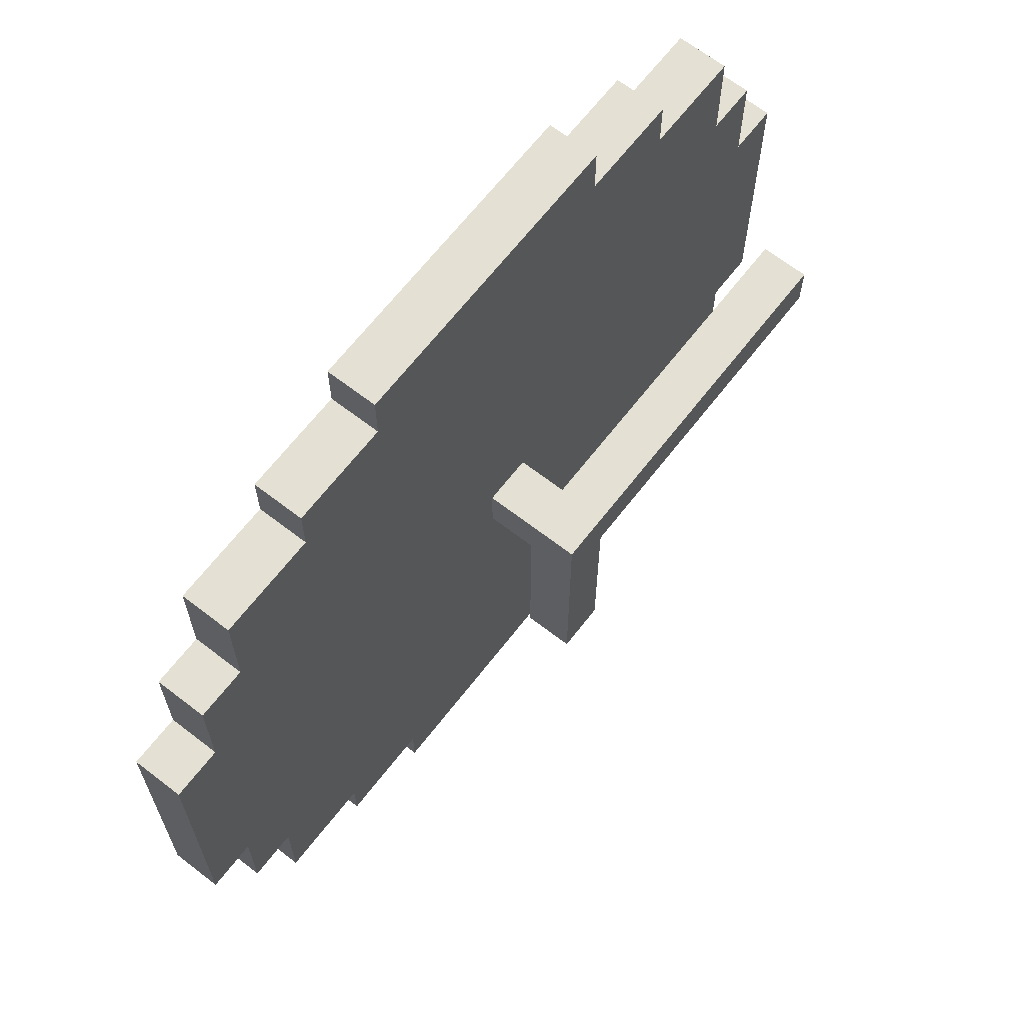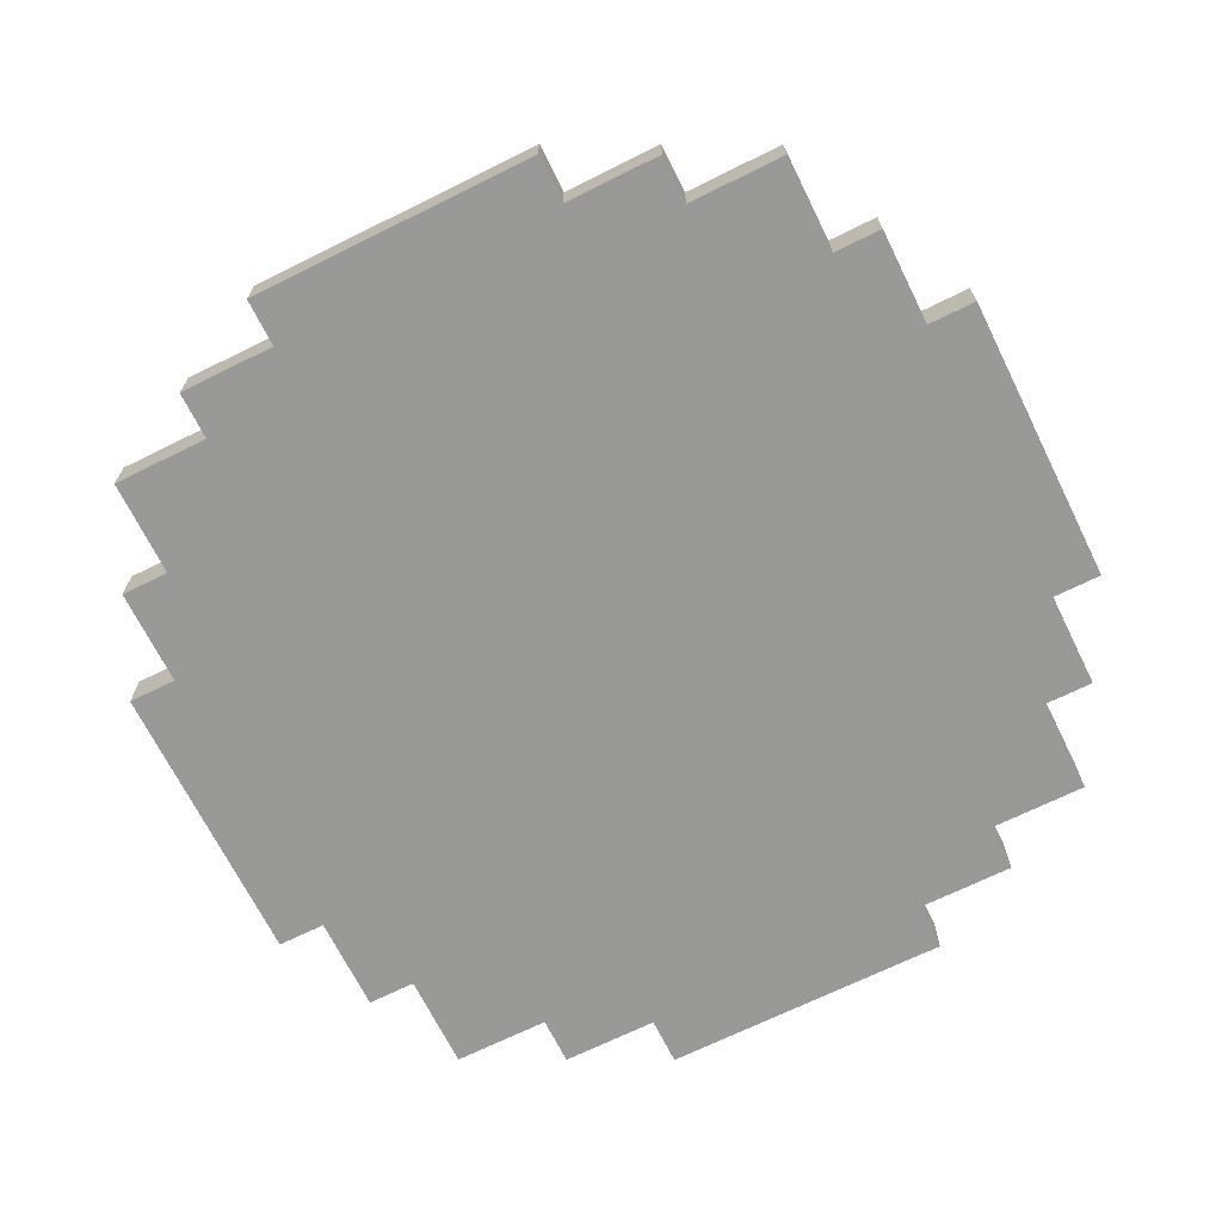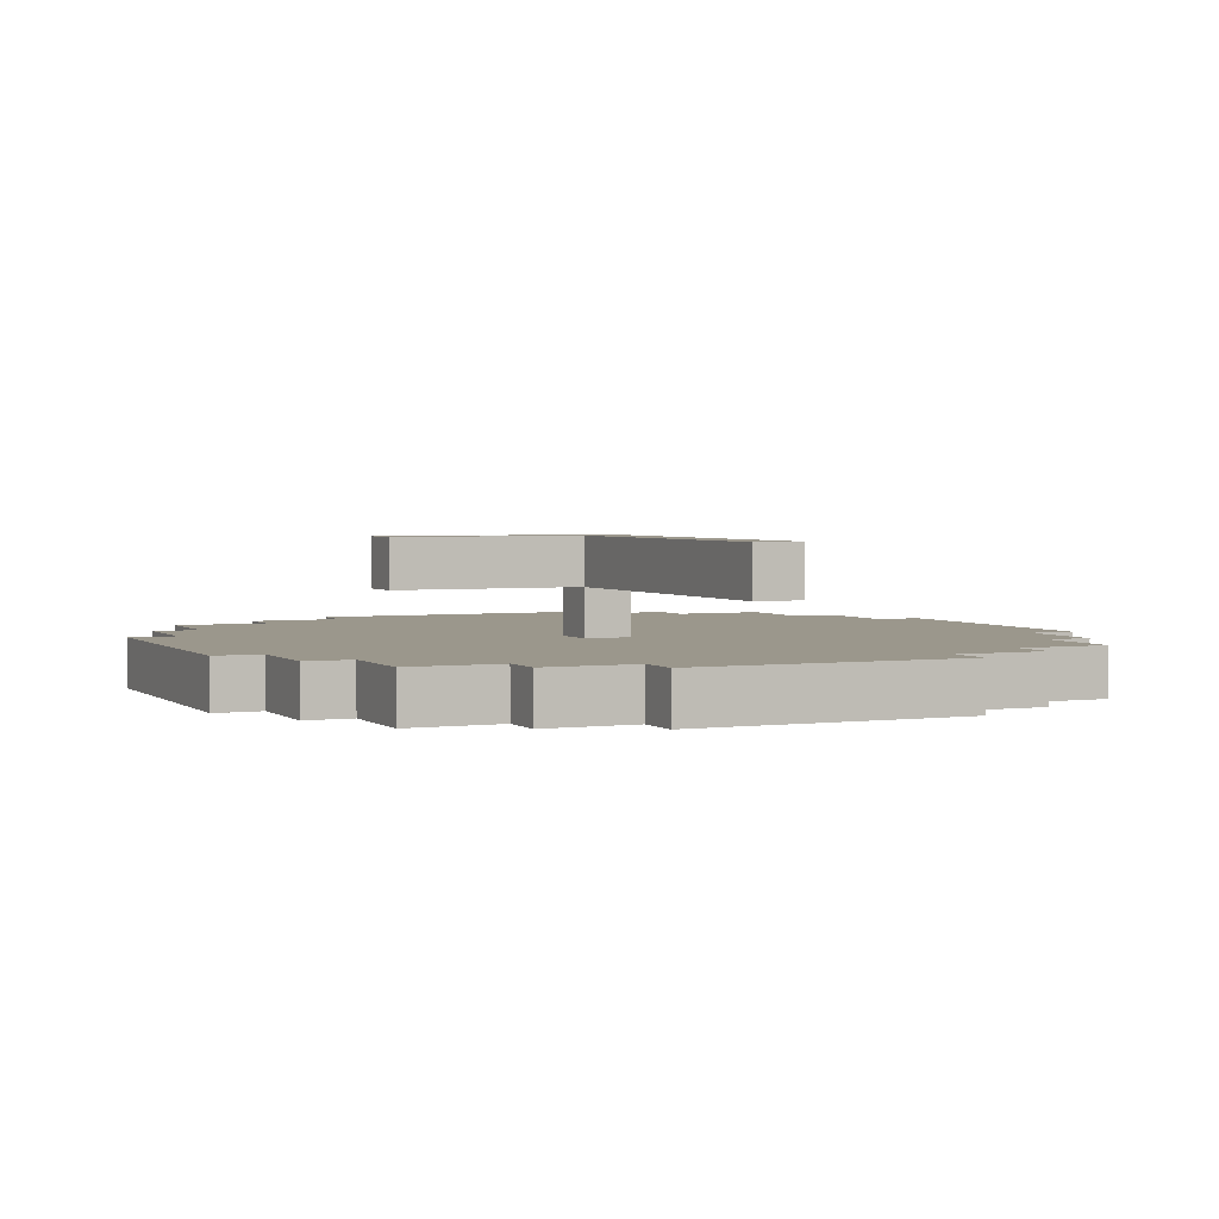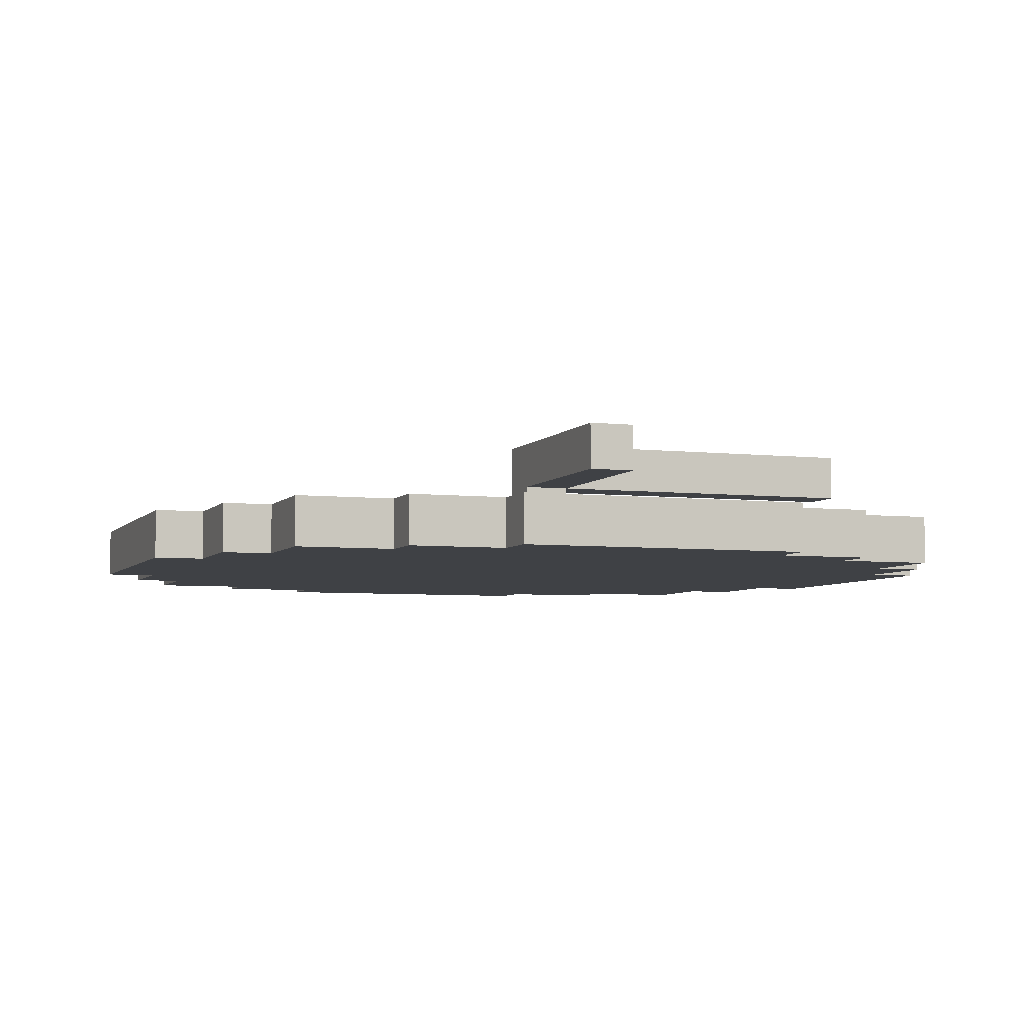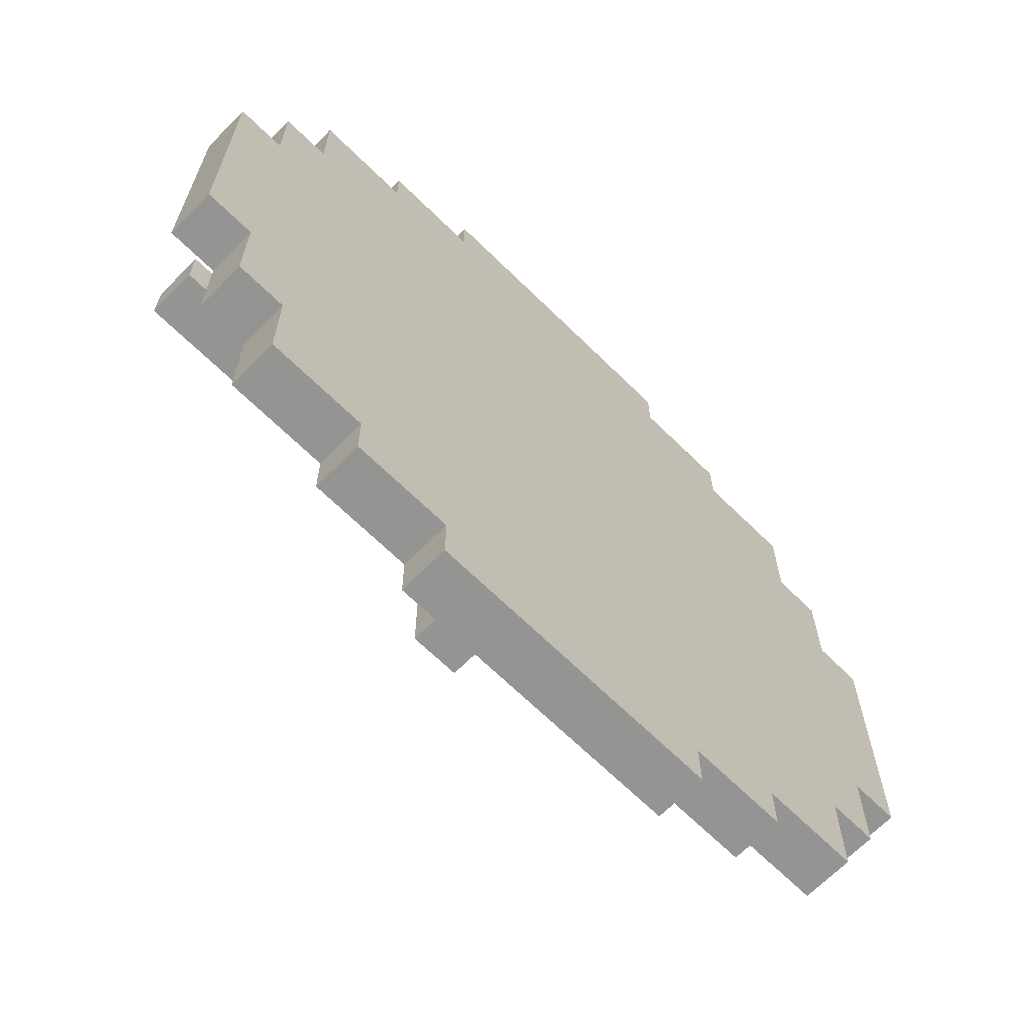
<metadata>
{"format":"obj","ext":"obj","renderer":"f3d","projection":"perspective","resolution":1024,"background":"white","views":[{"elev":66.2,"azim":127.8,"up":"+Z"},{"elev":-68.8,"azim":-153.6,"up":"+Y"},{"elev":2.7,"azim":-114.5,"up":"+Y"},{"elev":-5.3,"azim":160.2,"up":"+Y"},{"elev":-66.9,"azim":-44.6,"up":"+Z"}]}
</metadata>
<code>
o
v 0 2 -0.6
v 0 2 -0.8
v 0 2 -1
v 0 2 -1.2
v 0 2.1 -0.6
v 0 2.1 -0.8
v 0 2.1 -1
v 0 2.1 -1.2
v 0.1 2 -0.4
v 0.1 2 -0.5
v 0.1 2 -0.6
v 0.1 2 -1.2
v 0.1 2 -1.4
v 0.1 2.1 -0.4
v 0.1 2.1 -0.5
v 0.1 2.1 -0.6
v 0.1 2.1 -1.2
v 0.1 2.1 -1.4
v 0.1 2.2 -0.9
v 0.1 2.2 -1
v 0.1 2.3 -0.9
v 0.1 2.3 -1
v 0.2 2 -0.2
v 0.2 2 -0.3
v 0.2 2 -0.4
v 0.2 2 -1.4
v 0.2 2 -1.6
v 0.2 2.1 -0.2
v 0.2 2.1 -0.3
v 0.2 2.1 -0.4
v 0.2 2.1 -1.4
v 0.2 2.1 -1.6
v 0.4 2 -0.1
v 0.4 2 -0.2
v 0.4 2 -1.6
v 0.4 2 -1.7
v 0.4 2.1 -0.1
v 0.4 2.1 -0.2
v 0.4 2.1 -1.6
v 0.4 2.1 -1.7
v 0.6 2 0
v 0.6 2 -0.1
v 0.6 2 -1.7
v 0.6 2 -1.8
v 0.6 2.1 0
v 0.6 2.1 -0.1
v 0.6 2.1 -1.7
v 0.6 2.1 -1.8
v 0.8 2.1 -0.9
v 0.8 2.1 -1
v 0.8 2.2 -0.9
v 0.8 2.2 -1
v 0.8 2.2 -1.4
v 0.8 2.3 -1
v 0.8 2.3 -1.4
v 0.9 2.1 -0.9
v 0.9 2.1 -1
v 0.9 2.2 -1
v 0.9 2.2 -1.4
v 0.9 2.3 -0.9
v 0.9 2.3 -1.4
v 1.2 2 0
v 1.2 2 -0.1
v 1.2 2 -1.7
v 1.2 2 -1.8
v 1.2 2.1 0
v 1.2 2.1 -0.1
v 1.2 2.1 -1.7
v 1.2 2.1 -1.8
v 1.4 2 -0.1
v 1.4 2 -0.2
v 1.4 2 -1.6
v 1.4 2 -1.7
v 1.4 2.1 -0.1
v 1.4 2.1 -0.2
v 1.4 2.1 -1.6
v 1.4 2.1 -1.7
v 1.6 2 -0.2
v 1.6 2 -0.4
v 1.6 2 -1.4
v 1.6 2 -1.6
v 1.6 2.1 -0.2
v 1.6 2.1 -0.4
v 1.6 2.1 -1.4
v 1.6 2.1 -1.6
v 1.7 2 -0.4
v 1.7 2 -0.6
v 1.7 2 -1.2
v 1.7 2 -1.4
v 1.7 2.1 -0.4
v 1.7 2.1 -0.6
v 1.7 2.1 -1.2
v 1.7 2.1 -1.4
v 1.8 2 -0.6
v 1.8 2 -0.8
v 1.8 2 -1
v 1.8 2 -1.2
v 1.8 2.1 -0.6
v 1.8 2.1 -0.8
v 1.8 2.1 -1
v 1.8 2.1 -1.2
v 0.6 2 0
v 0.6 2.1 0
v 0.8 2 0
v 0.8 2.1 0
v 1 2 0
v 1 2.1 0
v 1.2 2 0
v 1.2 2.1 0
v 0.4 2 -0.1
v 0.4 2.1 -0.1
v 0.6 2 -0.1
v 0.6 2.1 -0.1
v 1.2 2 -0.1
v 1.2 2.1 -0.1
v 1.3 2 -0.1
v 1.3 2.1 -0.1
v 1.4 2 -0.1
v 1.4 2.1 -0.1
v 0.2 2 -0.2
v 0.2 2.1 -0.2
v 0.4 2 -0.2
v 0.4 2.1 -0.2
v 1.4 2 -0.2
v 1.4 2.1 -0.2
v 1.5 2 -0.2
v 1.5 2.1 -0.2
v 1.6 2 -0.2
v 1.6 2.1 -0.2
v 0.1 2 -0.4
v 0.1 2.1 -0.4
v 0.2 2 -0.4
v 0.2 2.1 -0.4
v 1.6 2 -0.4
v 1.6 2.1 -0.4
v 1.7 2 -0.4
v 1.7 2.1 -0.4
v 0 2 -0.6
v 0 2.1 -0.6
v 0.1 2 -0.6
v 0.1 2.1 -0.6
v 1.7 2 -0.6
v 1.7 2.1 -0.6
v 1.8 2 -0.6
v 1.8 2.1 -0.6
v 0.1 2.2 -0.9
v 0.1 2.3 -0.9
v 0.8 2.1 -0.9
v 0.8 2.2 -0.9
v 0.9 2.1 -0.9
v 0.9 2.3 -0.9
v 0.1 2.2 -1
v 0.1 2.3 -1
v 0.8 2.1 -1
v 0.8 2.2 -1
v 0.8 2.3 -1
v 0.9 2.1 -1
v 0.9 2.2 -1
v 0 2 -1.2
v 0 2.1 -1.2
v 0.1 2 -1.2
v 0.1 2.1 -1.2
v 1.7 2 -1.2
v 1.7 2.1 -1.2
v 1.8 2 -1.2
v 1.8 2.1 -1.2
v 0.1 2 -1.4
v 0.1 2.1 -1.4
v 0.2 2 -1.4
v 0.2 2.1 -1.4
v 0.8 2.2 -1.4
v 0.8 2.3 -1.4
v 0.9 2.2 -1.4
v 0.9 2.3 -1.4
v 1.6 2 -1.4
v 1.6 2.1 -1.4
v 1.7 2 -1.4
v 1.7 2.1 -1.4
v 0.2 2 -1.6
v 0.2 2.1 -1.6
v 0.3 2 -1.6
v 0.3 2.1 -1.6
v 0.4 2 -1.6
v 0.4 2.1 -1.6
v 1.4 2 -1.6
v 1.4 2.1 -1.6
v 1.5 2 -1.6
v 1.5 2.1 -1.6
v 1.6 2 -1.6
v 1.6 2.1 -1.6
v 0.4 2 -1.7
v 0.4 2.1 -1.7
v 0.5 2 -1.7
v 0.5 2.1 -1.7
v 0.6 2 -1.7
v 0.6 2.1 -1.7
v 1.2 2 -1.7
v 1.2 2.1 -1.7
v 1.3 2 -1.7
v 1.3 2.1 -1.7
v 1.4 2 -1.7
v 1.4 2.1 -1.7
v 0.6 2 -1.8
v 0.6 2.1 -1.8
v 0.8 2 -1.8
v 0.8 2.1 -1.8
v 1 2 -1.8
v 1 2.1 -1.8
v 1.2 2 -1.8
v 1.2 2.1 -1.8
v 0.6 2 0
v 0.8 2 0
v 1 2 0
v 1.2 2 0
v 0.4 2 -0.1
v 0.6 2 -0.1
v 0.8 2 -0.1
v 1 2 -0.1
v 1.2 2 -0.1
v 1.3 2 -0.1
v 1.4 2 -0.1
v 0.2 2 -0.2
v 0.4 2 -0.2
v 1.4 2 -0.2
v 1.5 2 -0.2
v 1.6 2 -0.2
v 0.2 2 -0.3
v 0.3 2 -0.3
v 0.4 2 -0.3
v 0.6 2 -0.3
v 1.3 2 -0.3
v 1.5 2 -0.3
v 0.1 2 -0.4
v 0.2 2 -0.4
v 1.5 2 -0.4
v 1.6 2 -0.4
v 1.7 2 -0.4
v 0.1 2 -0.5
v 0.3 2 -0.5
v 0 2 -0.6
v 0.1 2 -0.6
v 1.5 2 -0.6
v 1.7 2 -0.6
v 1.8 2 -0.6
v 0 2 -0.8
v 0.1 2 -0.8
v 0.8 2 -0.8
v 1 2 -0.8
v 1.7 2 -0.8
v 1.8 2 -0.8
v 0 2 -1
v 0.1 2 -1
v 0.8 2 -1
v 1 2 -1
v 1.7 2 -1
v 1.8 2 -1
v 0 2 -1.2
v 0.1 2 -1.2
v 0.3 2 -1.2
v 1.5 2 -1.2
v 1.7 2 -1.2
v 1.8 2 -1.2
v 0.1 2 -1.4
v 0.2 2 -1.4
v 0.3 2 -1.4
v 1.5 2 -1.4
v 1.6 2 -1.4
v 1.7 2 -1.4
v 0.3 2 -1.5
v 0.5 2 -1.5
v 1.3 2 -1.5
v 1.5 2 -1.5
v 0.2 2 -1.6
v 0.3 2 -1.6
v 0.4 2 -1.6
v 1.4 2 -1.6
v 1.5 2 -1.6
v 1.6 2 -1.6
v 0.4 2 -1.7
v 0.5 2 -1.7
v 0.6 2 -1.7
v 0.8 2 -1.7
v 1 2 -1.7
v 1.2 2 -1.7
v 1.3 2 -1.7
v 1.4 2 -1.7
v 0.6 2 -1.8
v 0.8 2 -1.8
v 1 2 -1.8
v 1.2 2 -1.8
v 0.1 2.2 -0.9
v 0.8 2.2 -0.9
v 0.1 2.2 -1
v 0.8 2.2 -1
v 0.9 2.2 -1
v 0.8 2.2 -1.4
v 0.9 2.2 -1.4
v 0.6 2.1 0
v 0.8 2.1 0
v 1 2.1 0
v 1.2 2.1 0
v 0.4 2.1 -0.1
v 0.6 2.1 -0.1
v 0.8 2.1 -0.1
v 1 2.1 -0.1
v 1.2 2.1 -0.1
v 1.3 2.1 -0.1
v 1.4 2.1 -0.1
v 0.2 2.1 -0.2
v 0.4 2.1 -0.2
v 1.4 2.1 -0.2
v 1.5 2.1 -0.2
v 1.6 2.1 -0.2
v 0.2 2.1 -0.3
v 0.3 2.1 -0.3
v 0.4 2.1 -0.3
v 0.6 2.1 -0.3
v 1.3 2.1 -0.3
v 1.5 2.1 -0.3
v 0.1 2.1 -0.4
v 0.2 2.1 -0.4
v 1.5 2.1 -0.4
v 1.6 2.1 -0.4
v 1.7 2.1 -0.4
v 0.1 2.1 -0.5
v 0.3 2.1 -0.5
v 0 2.1 -0.6
v 0.1 2.1 -0.6
v 1.5 2.1 -0.6
v 1.7 2.1 -0.6
v 1.8 2.1 -0.6
v 0 2.1 -0.8
v 0.1 2.1 -0.8
v 0.8 2.1 -0.8
v 1 2.1 -0.8
v 1.7 2.1 -0.8
v 1.8 2.1 -0.8
v 0.8 2.1 -0.9
v 0.9 2.1 -0.9
v 0 2.1 -1
v 0.1 2.1 -1
v 0.8 2.1 -1
v 0.9 2.1 -1
v 1 2.1 -1
v 1.7 2.1 -1
v 1.8 2.1 -1
v 0 2.1 -1.2
v 0.1 2.1 -1.2
v 0.3 2.1 -1.2
v 1.5 2.1 -1.2
v 1.7 2.1 -1.2
v 1.8 2.1 -1.2
v 0.1 2.1 -1.4
v 0.2 2.1 -1.4
v 0.3 2.1 -1.4
v 1.5 2.1 -1.4
v 1.6 2.1 -1.4
v 1.7 2.1 -1.4
v 0.3 2.1 -1.5
v 0.5 2.1 -1.5
v 1.3 2.1 -1.5
v 1.5 2.1 -1.5
v 0.2 2.1 -1.6
v 0.3 2.1 -1.6
v 0.4 2.1 -1.6
v 1.4 2.1 -1.6
v 1.5 2.1 -1.6
v 1.6 2.1 -1.6
v 0.4 2.1 -1.7
v 0.5 2.1 -1.7
v 0.6 2.1 -1.7
v 0.8 2.1 -1.7
v 1 2.1 -1.7
v 1.2 2.1 -1.7
v 1.3 2.1 -1.7
v 1.4 2.1 -1.7
v 0.6 2.1 -1.8
v 0.8 2.1 -1.8
v 1 2.1 -1.8
v 1.2 2.1 -1.8
v 0.1 2.3 -0.9
v 0.9 2.3 -0.9
v 0.1 2.3 -1
v 0.8 2.3 -1
v 0.8 2.3 -1.4
v 0.9 2.3 -1.4
f 5 2 1
f 6 3 2
f 6 2 5
f 7 4 3
f 7 3 6
f 8 4 7
f 14 10 9
f 15 11 10
f 15 10 14
f 16 11 15
f 17 13 12
f 18 13 17
f 21 20 19
f 22 20 21
f 28 24 23
f 29 25 24
f 29 24 28
f 30 25 29
f 31 27 26
f 32 27 31
f 37 34 33
f 38 34 37
f 39 36 35
f 40 36 39
f 45 42 41
f 46 42 45
f 47 44 43
f 48 44 47
f 51 50 49
f 52 50 51
f 54 53 52
f 55 53 54
f 56 57 58
f 56 58 60
f 58 59 60
f 60 59 61
f 62 63 66
f 66 63 67
f 64 65 68
f 68 65 69
f 70 71 74
f 74 71 75
f 72 73 76
f 76 73 77
f 78 79 82
f 82 79 83
f 80 81 84
f 84 81 85
f 86 87 90
f 90 87 91
f 88 89 92
f 92 89 93
f 94 95 98
f 95 96 99
f 98 95 99
f 96 97 100
f 99 96 100
f 100 97 101
f 104 103 102
f 105 103 104
f 106 105 104
f 107 105 106
f 108 107 106
f 109 107 108
f 112 111 110
f 113 111 112
f 116 115 114
f 117 115 116
f 118 117 116
f 119 117 118
f 122 121 120
f 123 121 122
f 126 125 124
f 127 125 126
f 128 127 126
f 129 127 128
f 132 131 130
f 133 131 132
f 136 135 134
f 137 135 136
f 140 139 138
f 141 139 140
f 144 143 142
f 145 143 144
f 149 147 146
f 150 149 148
f 151 147 149
f 151 149 150
f 152 153 155
f 155 153 156
f 154 155 157
f 157 155 158
f 159 160 161
f 161 160 162
f 163 164 165
f 165 164 166
f 167 168 169
f 169 168 170
f 171 172 173
f 173 172 174
f 175 176 177
f 177 176 178
f 179 180 181
f 181 180 182
f 181 182 183
f 183 182 184
f 185 186 187
f 187 186 188
f 187 188 189
f 189 188 190
f 191 192 193
f 193 192 194
f 193 194 195
f 195 194 196
f 197 198 199
f 199 198 200
f 199 200 201
f 201 200 202
f 203 204 205
f 205 204 206
f 205 206 207
f 207 206 208
f 207 208 209
f 209 208 210
f 216 212 211
f 217 213 212
f 217 212 216
f 218 214 213
f 218 213 217
f 219 214 218
f 223 216 215
f 224 221 220
f 227 223 222
f 228 223 227
f 229 216 223
f 229 223 228
f 230 217 216
f 230 216 229
f 230 218 217
f 230 219 218
f 230 220 219
f 231 225 224
f 231 220 230
f 231 224 220
f 232 226 225
f 232 225 231
f 234 228 227
f 235 229 228
f 235 231 230
f 235 230 229
f 235 226 232
f 235 232 231
f 236 226 235
f 238 234 233
f 239 228 234
f 239 234 238
f 239 235 228
f 241 239 238
f 242 237 236
f 242 236 235
f 242 239 241
f 242 235 239
f 243 237 242
f 245 241 240
f 245 244 243
f 245 243 242
f 245 242 241
f 246 244 245
f 247 244 246
f 248 244 247
f 249 244 248
f 250 244 249
f 251 246 245
f 252 247 246
f 252 246 251
f 253 248 247
f 253 247 252
f 254 249 248
f 254 248 253
f 255 250 249
f 255 249 254
f 256 250 255
f 257 252 251
f 257 253 252
f 257 256 255
f 257 255 254
f 257 254 253
f 258 256 257
f 259 256 258
f 260 256 259
f 261 256 260
f 262 256 261
f 263 259 258
f 264 259 263
f 265 260 259
f 265 259 264
f 266 261 260
f 266 260 265
f 267 261 266
f 268 261 267
f 269 265 264
f 269 267 266
f 269 266 265
f 270 267 269
f 271 267 270
f 272 267 271
f 273 269 264
f 274 270 269
f 274 269 273
f 275 270 274
f 276 272 271
f 277 267 272
f 277 272 276
f 278 267 277
f 279 270 275
f 280 271 270
f 280 270 279
f 281 271 280
f 282 271 281
f 283 271 282
f 284 271 283
f 285 276 271
f 285 271 284
f 286 276 285
f 287 282 281
f 288 283 282
f 288 282 287
f 289 284 283
f 289 283 288
f 290 284 289
f 293 292 291
f 294 292 293
f 296 295 294
f 297 295 296
f 298 299 303
f 299 300 304
f 303 299 304
f 300 301 305
f 304 300 305
f 305 301 306
f 302 303 310
f 307 308 311
f 309 310 314
f 314 310 315
f 310 303 316
f 315 310 316
f 303 304 317
f 316 303 317
f 304 305 317
f 305 306 317
f 306 307 317
f 311 312 318
f 317 307 318
f 307 311 318
f 312 313 319
f 318 312 319
f 314 315 321
f 315 316 322
f 317 318 322
f 316 317 322
f 319 313 322
f 318 319 322
f 322 313 323
f 320 321 325
f 321 315 326
f 325 321 326
f 315 322 326
f 325 326 328
f 323 324 329
f 322 323 329
f 328 326 329
f 326 322 329
f 329 324 330
f 327 328 332
f 330 331 332
f 329 330 332
f 328 329 332
f 332 331 333
f 333 331 334
f 334 331 335
f 335 331 336
f 336 331 337
f 333 334 338
f 334 335 338
f 338 335 339
f 332 333 340
f 333 338 341
f 340 333 341
f 341 338 342
f 339 335 343
f 335 336 344
f 343 335 344
f 336 337 345
f 344 336 345
f 345 337 346
f 341 342 347
f 343 344 347
f 345 346 347
f 344 345 347
f 342 343 347
f 340 341 347
f 347 346 348
f 348 346 349
f 349 346 350
f 350 346 351
f 351 346 352
f 348 349 353
f 353 349 354
f 349 350 355
f 354 349 355
f 350 351 356
f 355 350 356
f 356 351 357
f 357 351 358
f 354 355 359
f 356 357 359
f 355 356 359
f 359 357 360
f 360 357 361
f 361 357 362
f 354 359 363
f 359 360 364
f 363 359 364
f 364 360 365
f 361 362 366
f 362 357 367
f 366 362 367
f 367 357 368
f 365 360 369
f 360 361 370
f 369 360 370
f 370 361 371
f 371 361 372
f 372 361 373
f 373 361 374
f 361 366 375
f 374 361 375
f 375 366 376
f 371 372 377
f 372 373 378
f 377 372 378
f 373 374 379
f 378 373 379
f 379 374 380
f 381 382 383
f 383 382 384
f 384 382 385
f 385 382 386

</code>
